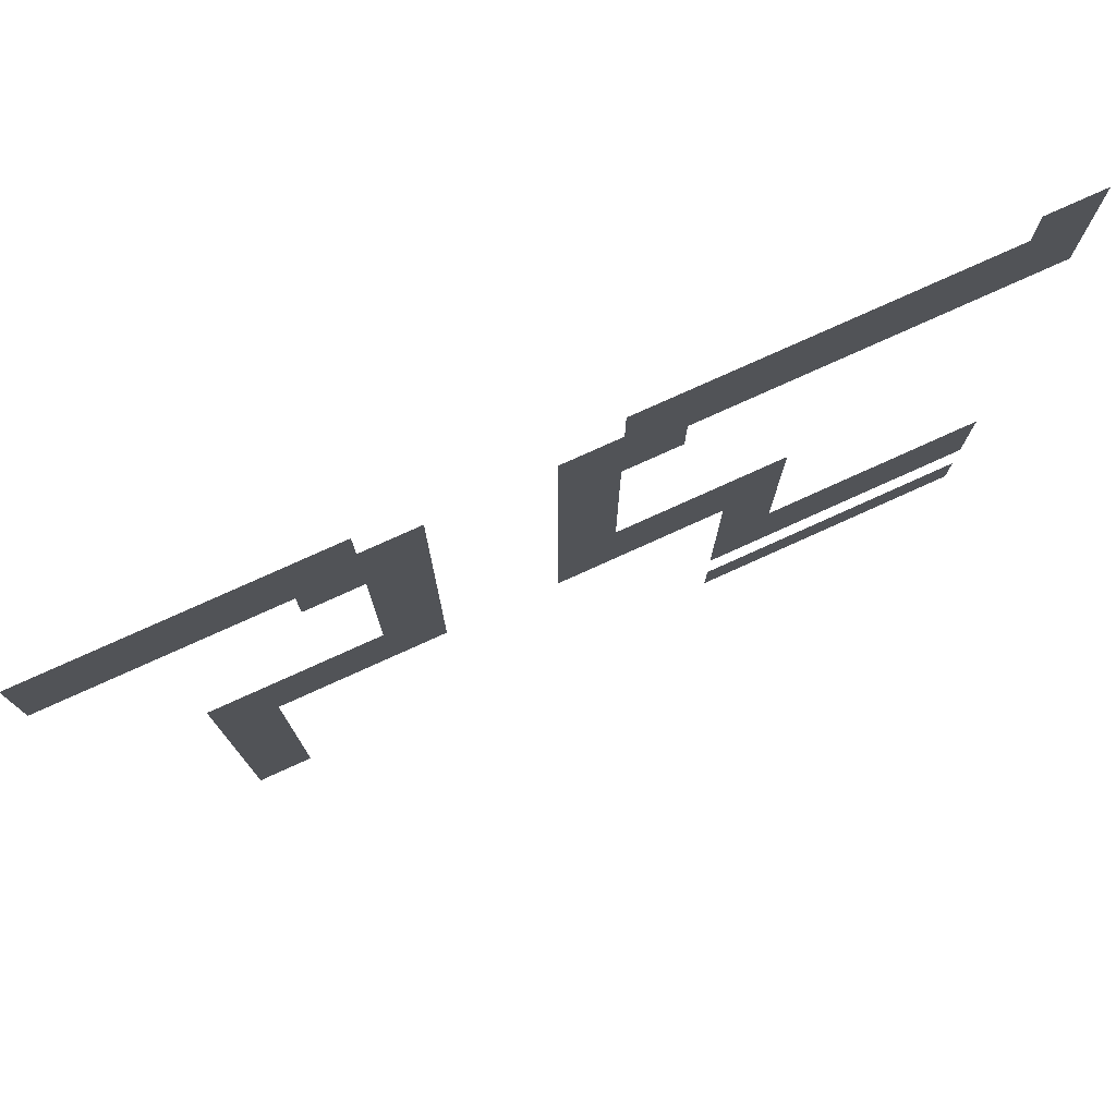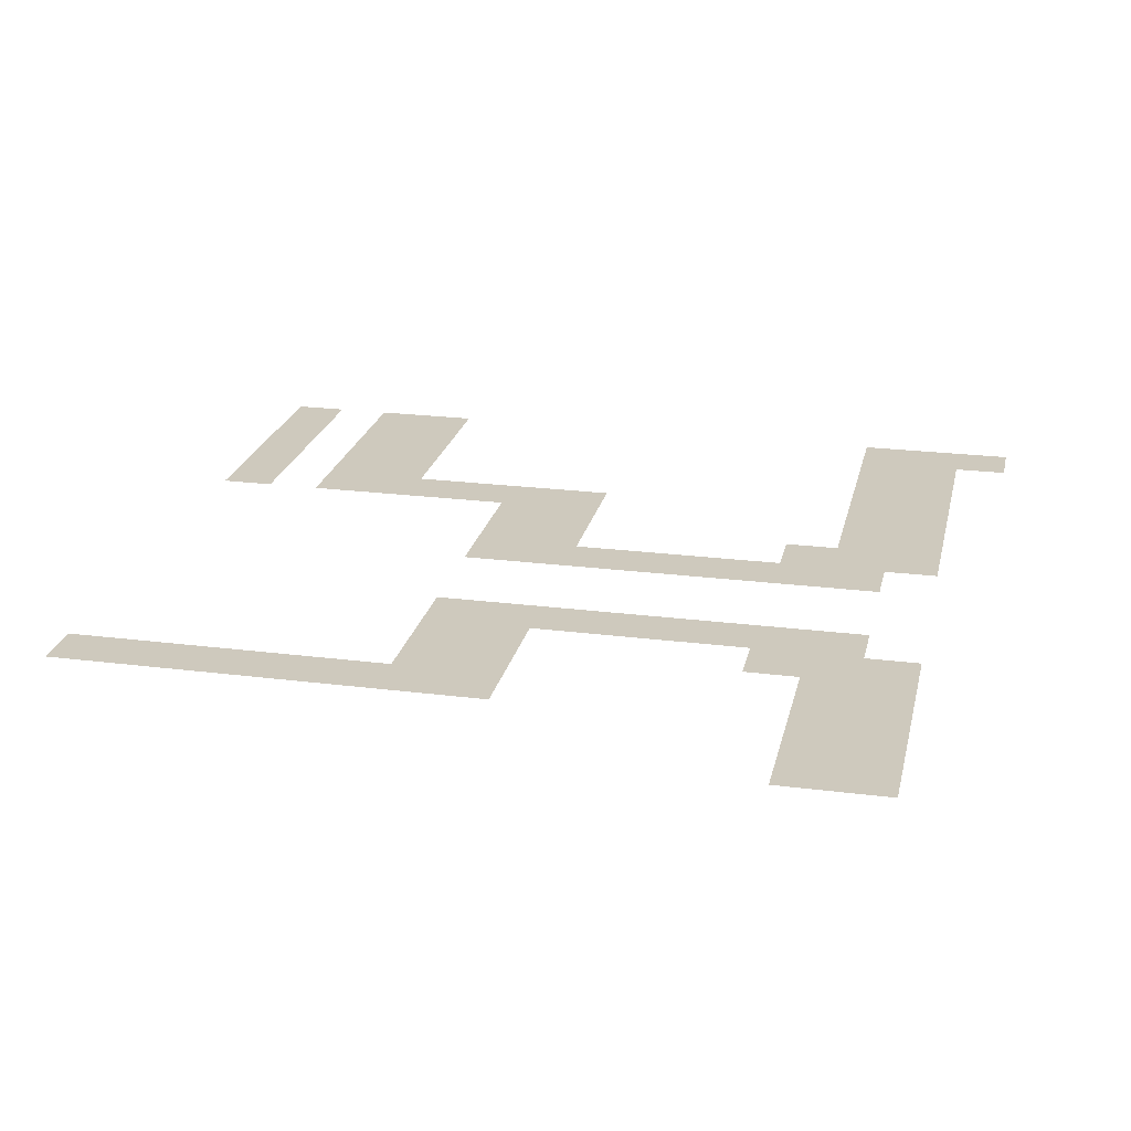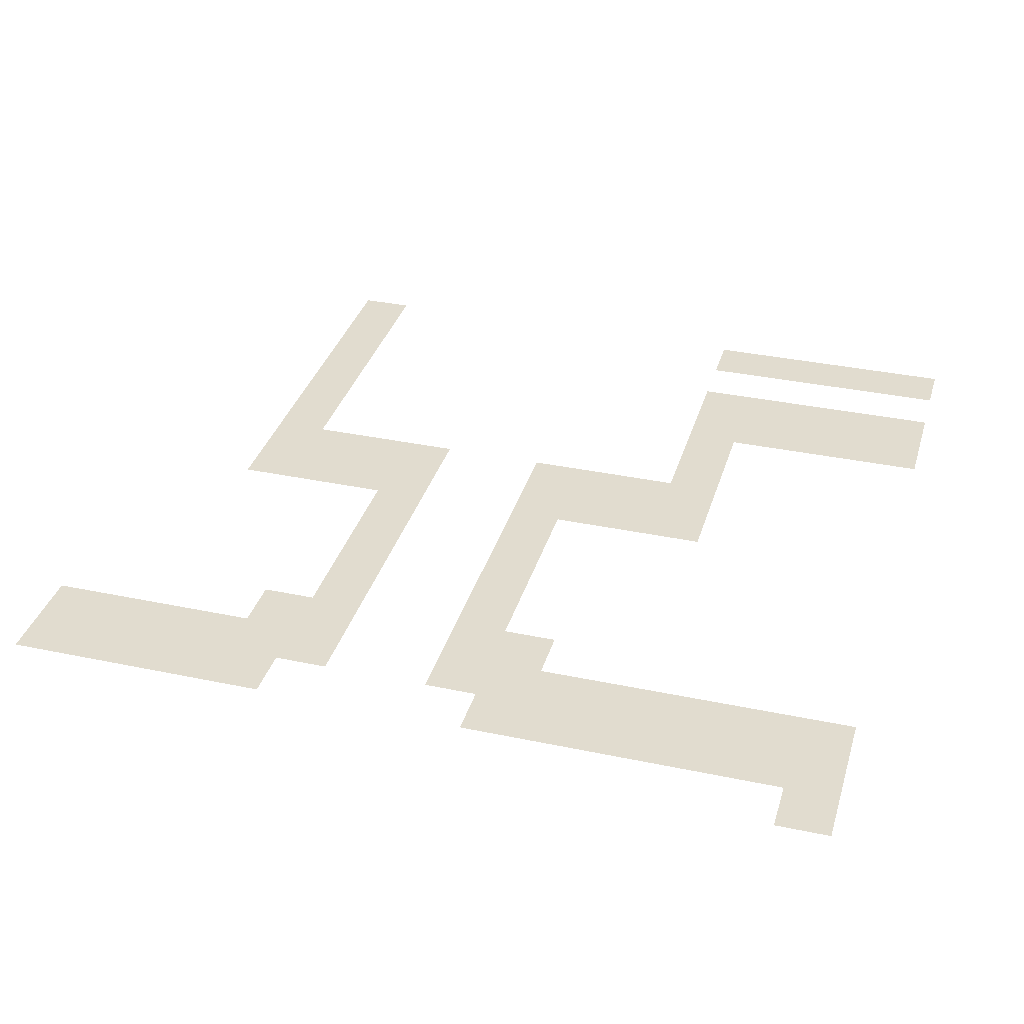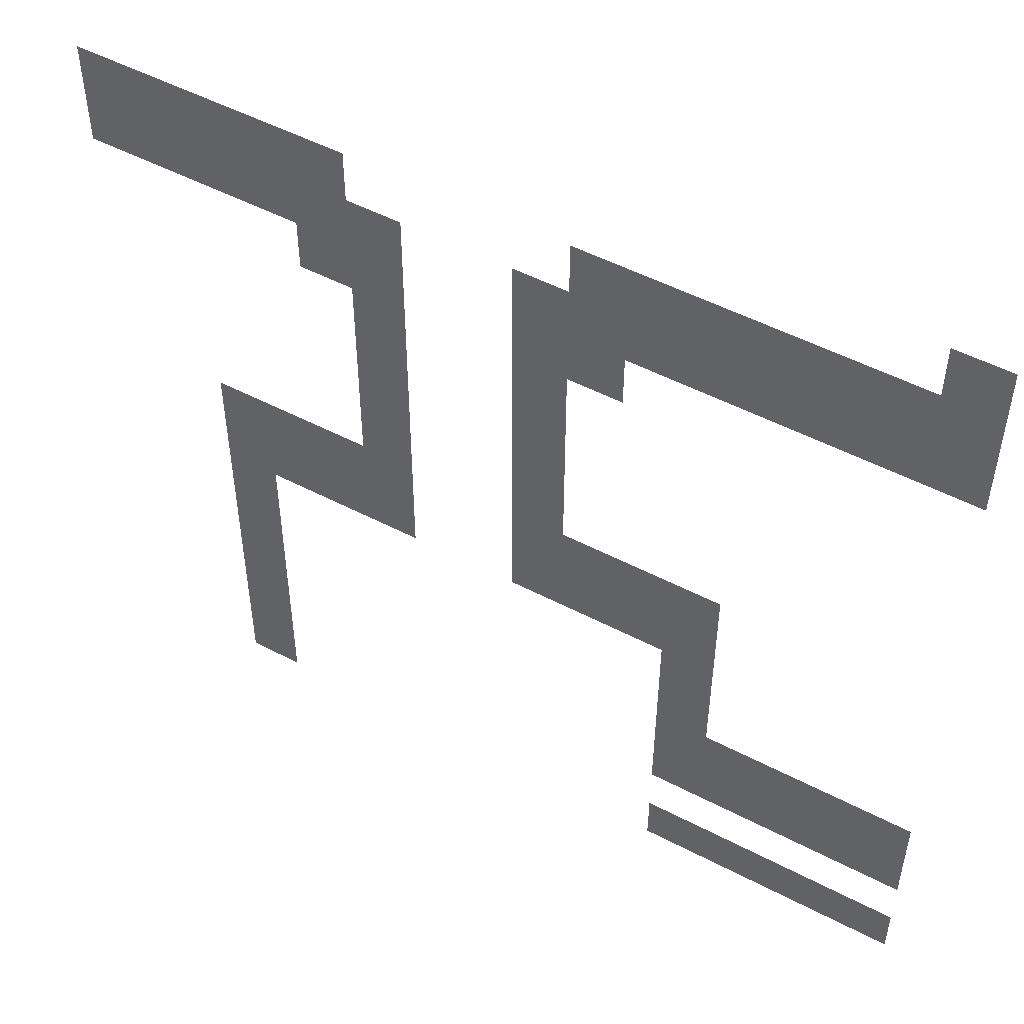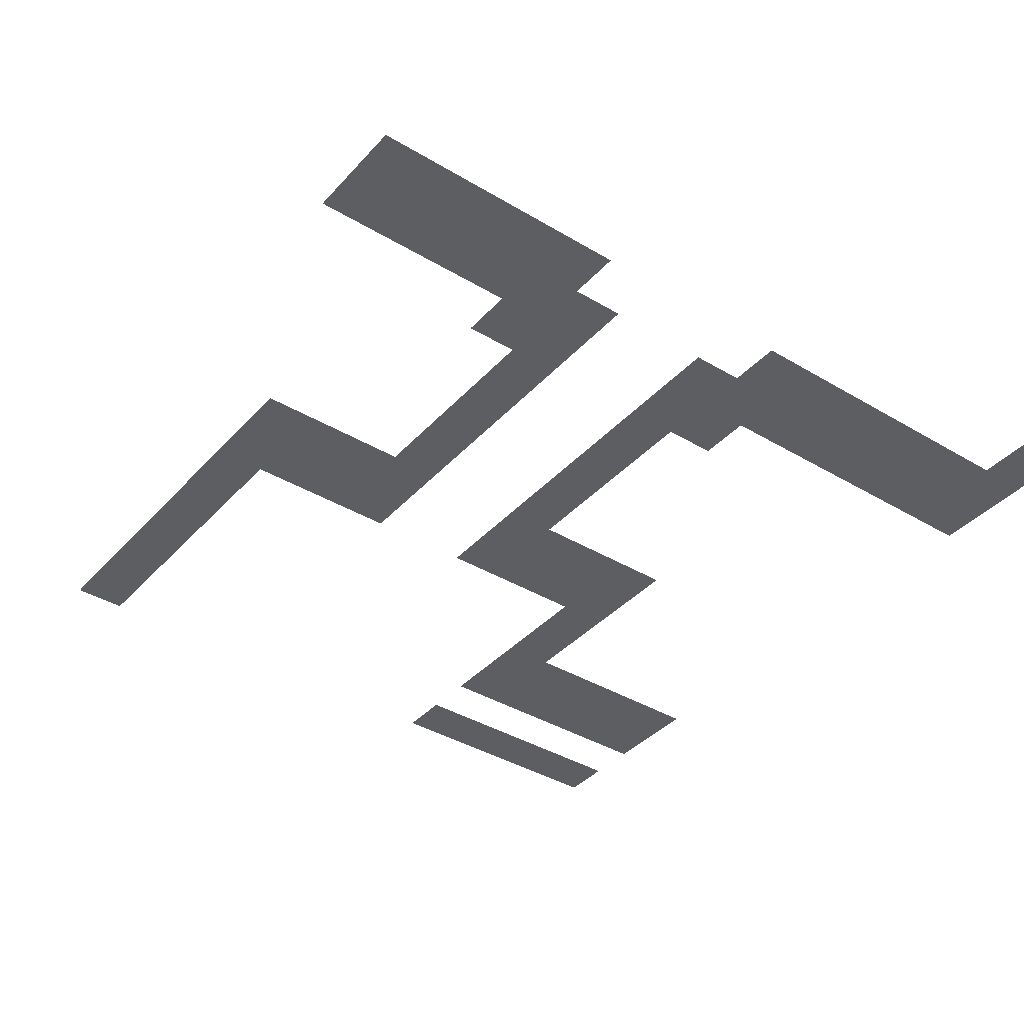
<metadata>
{"format":"obj","ext":"obj","renderer":"f3d","projection":"perspective","resolution":1024,"background":"white","views":[{"elev":77.9,"azim":155.7,"up":"+Y"},{"elev":22.6,"azim":102.4,"up":"+Z"},{"elev":34.4,"azim":-164.1,"up":"+Z"},{"elev":51.5,"azim":-150.4,"up":"+Y"},{"elev":-38.7,"azim":143.0,"up":"+Z"}]}
</metadata>
<code>
v -15 -1 0
v -16 -1 0
v -16 0 0
v -15 0 0
v 0 -2 0
v -1 -2 0
v -1 -1 0
v 0 -1 0
v -1 -2 0
v -2 -2 0
v -2 -1 0
v -1 -1 0
v -2 -2 0
v -3 -2 0
v -3 -1 0
v -2 -1 0
v -3 -2 0
v -4 -2 0
v -4 -1 0
v -3 -1 0
v -4 -2 0
v -5 -2 0
v -5 -1 0
v -4 -1 0
v -9 -2 0
v -10 -2 0
v -10 -1 0
v -9 -1 0
v -10 -2 0
v -11 -2 0
v -11 -1 0
v -10 -1 0
v -11 -2 0
v -12 -2 0
v -12 -1 0
v -11 -1 0
v -12 -2 0
v -13 -2 0
v -13 -1 0
v -12 -1 0
v -13 -2 0
v -14 -2 0
v -14 -1 0
v -13 -1 0
v -14 -2 0
v -15 -2 0
v -15 -1 0
v -14 -1 0
v -15 -2 0
v -16 -2 0
v -16 -1 0
v -15 -1 0
v 0 -3 0
v -1 -3 0
v -1 -2 0
v 0 -2 0
v -1 -3 0
v -2 -3 0
v -2 -2 0
v -1 -2 0
v -2 -3 0
v -3 -3 0
v -3 -2 0
v -2 -2 0
v -3 -3 0
v -4 -3 0
v -4 -2 0
v -3 -2 0
v -4 -3 0
v -5 -3 0
v -5 -2 0
v -4 -2 0
v -5 -3 0
v -6 -3 0
v -6 -2 0
v -5 -2 0
v -8 -3 0
v -9 -3 0
v -9 -2 0
v -8 -2 0
v -9 -3 0
v -10 -3 0
v -10 -2 0
v -9 -2 0
v -10 -3 0
v -11 -3 0
v -11 -2 0
v -10 -2 0
v -11 -3 0
v -12 -3 0
v -12 -2 0
v -11 -2 0
v -12 -3 0
v -13 -3 0
v -13 -2 0
v -12 -2 0
v -13 -3 0
v -14 -3 0
v -14 -2 0
v -13 -2 0
v -14 -3 0
v -15 -3 0
v -15 -2 0
v -14 -2 0
v -15 -3 0
v -16 -3 0
v -16 -2 0
v -15 -2 0
v -4 -4 0
v -5 -4 0
v -5 -3 0
v -4 -3 0
v -5 -4 0
v -6 -4 0
v -6 -3 0
v -5 -3 0
v -8 -4 0
v -9 -4 0
v -9 -3 0
v -8 -3 0
v -9 -4 0
v -10 -4 0
v -10 -3 0
v -9 -3 0
v -5 -5 0
v -6 -5 0
v -6 -4 0
v -5 -4 0
v -8 -5 0
v -9 -5 0
v -9 -4 0
v -8 -4 0
v -5 -6 0
v -6 -6 0
v -6 -5 0
v -5 -5 0
v -8 -6 0
v -9 -6 0
v -9 -5 0
v -8 -5 0
v -5 -7 0
v -6 -7 0
v -6 -6 0
v -5 -6 0
v -8 -7 0
v -9 -7 0
v -9 -6 0
v -8 -6 0
v -5 -8 0
v -6 -8 0
v -6 -7 0
v -5 -7 0
v -8 -8 0
v -9 -8 0
v -9 -7 0
v -8 -7 0
v -2 -9 0
v -3 -9 0
v -3 -8 0
v -2 -8 0
v -3 -9 0
v -4 -9 0
v -4 -8 0
v -3 -8 0
v -4 -9 0
v -5 -9 0
v -5 -8 0
v -4 -8 0
v -5 -9 0
v -6 -9 0
v -6 -8 0
v -5 -8 0
v -8 -9 0
v -9 -9 0
v -9 -8 0
v -8 -8 0
v -9 -9 0
v -10 -9 0
v -10 -8 0
v -9 -8 0
v -10 -9 0
v -11 -9 0
v -11 -8 0
v -10 -8 0
v -11 -9 0
v -12 -9 0
v -12 -8 0
v -11 -8 0
v -2 -10 0
v -3 -10 0
v -3 -9 0
v -2 -9 0
v -3 -10 0
v -4 -10 0
v -4 -9 0
v -3 -9 0
v -4 -10 0
v -5 -10 0
v -5 -9 0
v -4 -9 0
v -5 -10 0
v -6 -10 0
v -6 -9 0
v -5 -9 0
v -8 -10 0
v -9 -10 0
v -9 -9 0
v -8 -9 0
v -9 -10 0
v -10 -10 0
v -10 -9 0
v -9 -9 0
v -10 -10 0
v -11 -10 0
v -11 -9 0
v -10 -9 0
v -11 -10 0
v -12 -10 0
v -12 -9 0
v -11 -9 0
v -2 -11 0
v -3 -11 0
v -3 -10 0
v -2 -10 0
v -11 -11 0
v -12 -11 0
v -12 -10 0
v -11 -10 0
v -2 -12 0
v -3 -12 0
v -3 -11 0
v -2 -11 0
v -11 -12 0
v -12 -12 0
v -12 -11 0
v -11 -11 0
v -2 -13 0
v -3 -13 0
v -3 -12 0
v -2 -12 0
v -11 -13 0
v -12 -13 0
v -12 -12 0
v -11 -12 0
v -12 -13 0
v -13 -13 0
v -13 -12 0
v -12 -12 0
v -13 -13 0
v -14 -13 0
v -14 -12 0
v -13 -12 0
v -14 -13 0
v -15 -13 0
v -15 -12 0
v -14 -12 0
v -15 -13 0
v -16 -13 0
v -16 -12 0
v -15 -12 0
v -2 -14 0
v -3 -14 0
v -3 -13 0
v -2 -13 0
v -11 -14 0
v -12 -14 0
v -12 -13 0
v -11 -13 0
v -12 -14 0
v -13 -14 0
v -13 -13 0
v -12 -13 0
v -13 -14 0
v -14 -14 0
v -14 -13 0
v -13 -13 0
v -14 -14 0
v -15 -14 0
v -15 -13 0
v -14 -13 0
v -15 -14 0
v -16 -14 0
v -16 -13 0
v -15 -13 0
v -2 -15 0
v -3 -15 0
v -3 -14 0
v -2 -14 0
v -2 -16 0
v -3 -16 0
v -3 -15 0
v -2 -15 0
v -11 -16 0
v -12 -16 0
v -12 -15 0
v -11 -15 0
v -12 -16 0
v -13 -16 0
v -13 -15 0
v -12 -15 0
v -13 -16 0
v -14 -16 0
v -14 -15 0
v -13 -15 0
v -14 -16 0
v -15 -16 0
v -15 -15 0
v -14 -15 0
v -15 -16 0
v -16 -16 0
v -16 -15 0
v -15 -15 0
g World1_mesh_0081
f 1 2 3 4
f 5 6 7 8
f 9 10 11 12
f 13 14 15 16
f 17 18 19 20
f 21 22 23 24
f 25 26 27 28
f 29 30 31 32
f 33 34 35 36
f 37 38 39 40
f 41 42 43 44
f 45 46 47 48
f 49 50 51 52
f 53 54 55 56
f 57 58 59 60
f 61 62 63 64
f 65 66 67 68
f 69 70 71 72
f 73 74 75 76
f 77 78 79 80
f 81 82 83 84
f 85 86 87 88
f 89 90 91 92
f 93 94 95 96
f 97 98 99 100
f 101 102 103 104
f 105 106 107 108
f 109 110 111 112
f 113 114 115 116
f 117 118 119 120
f 121 122 123 124
f 125 126 127 128
f 129 130 131 132
f 133 134 135 136
f 137 138 139 140
f 141 142 143 144
f 145 146 147 148
f 149 150 151 152
f 153 154 155 156
f 157 158 159 160
f 161 162 163 164
f 165 166 167 168
f 169 170 171 172
f 173 174 175 176
f 177 178 179 180
f 181 182 183 184
f 185 186 187 188
f 189 190 191 192
f 193 194 195 196
f 197 198 199 200
f 201 202 203 204
f 205 206 207 208
f 209 210 211 212
f 213 214 215 216
f 217 218 219 220
f 221 222 223 224
f 225 226 227 228
f 229 230 231 232
f 233 234 235 236
f 237 238 239 240
f 241 242 243 244
f 245 246 247 248
f 249 250 251 252
f 253 254 255 256
f 257 258 259 260
f 261 262 263 264
f 265 266 267 268
f 269 270 271 272
f 273 274 275 276
f 277 278 279 280
f 281 282 283 284
f 285 286 287 288
f 289 290 291 292
f 293 294 295 296
f 297 298 299 300
f 301 302 303 304
f 305 306 307 308
f 309 310 311 312

</code>
